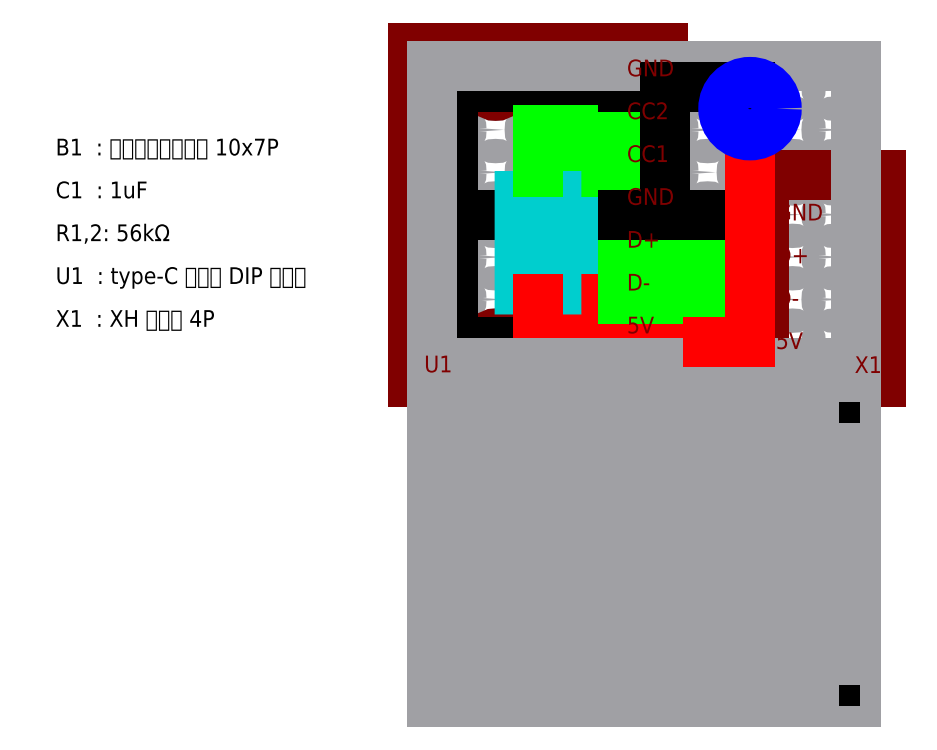
<metadata>
{"format":"dxf","ext":"dxf","renderer":"ezdxf+matplotlib","layout":"modelspace","background":"white","min_lineweight":24,"dpi":150}
</metadata>
<code>
0
SECTION
2
ENTITIES
0
CIRCLE
8
universal_board
10
90.8
20
51.24
40
0.5
0
CIRCLE
8
universal_board
10
90.8
20
53.78
40
0.5
0
CIRCLE
8
universal_board
10
90.8
20
56.32
40
0.5
0
CIRCLE
8
universal_board
10
90.8
20
58.86
40
0.5
0
CIRCLE
8
universal_board
10
93.34
20
51.24
40
0.5
0
CIRCLE
8
universal_board
10
93.34
20
53.78
40
0.5
0
CIRCLE
8
universal_board
10
93.34
20
56.32
40
0.5
0
CIRCLE
8
universal_board
10
93.34
20
58.86
40
0.5
0
CIRCLE
8
universal_board
10
95.88
20
51.24
40
0.5
0
CIRCLE
8
universal_board
10
95.88
20
53.78
40
0.5
0
CIRCLE
8
universal_board
10
95.88
20
56.32
40
0.5
0
CIRCLE
8
universal_board
10
95.88
20
58.86
40
0.5
0
CIRCLE
8
universal_board
10
98.42
20
51.24
40
0.5
0
CIRCLE
8
universal_board
10
98.42
20
53.78
40
0.5
0
CIRCLE
8
universal_board
10
98.42
20
56.32
40
0.5
0
CIRCLE
8
universal_board
10
98.42
20
58.86
40
0.5
0
CIRCLE
8
universal_board
10
101
20
51.24
40
0.5
0
CIRCLE
8
universal_board
10
101
20
53.78
40
0.5
0
CIRCLE
8
universal_board
10
101
20
56.32
40
0.5
0
CIRCLE
8
universal_board
10
101
20
58.86
40
0.5
0
CIRCLE
8
universal_board
10
103.5
20
51.24
40
0.5
0
CIRCLE
8
universal_board
10
103.5
20
53.78
40
0.5
0
CIRCLE
8
universal_board
10
103.5
20
56.32
40
0.5
0
CIRCLE
8
universal_board
10
103.5
20
58.86
40
0.5
0
CIRCLE
8
universal_board
10
106
20
51.24
40
0.5
0
CIRCLE
8
universal_board
10
106
20
53.78
40
0.5
0
CIRCLE
8
universal_board
10
106
20
56.32
40
0.5
0
CIRCLE
8
universal_board
10
106
20
58.86
40
0.5
0
CIRCLE
8
universal_board
10
108.6
20
51.24
40
0.5
0
CIRCLE
8
universal_board
10
108.6
20
53.78
40
0.5
0
CIRCLE
8
universal_board
10
108.6
20
56.32
40
0.5
0
CIRCLE
8
universal_board
10
108.6
20
58.86
40
0.5
0
CIRCLE
8
universal_board
10
111.1
20
51.24
40
0.5
0
CIRCLE
8
universal_board
10
111.1
20
53.78
40
0.5
0
CIRCLE
8
universal_board
10
111.1
20
56.32
40
0.5
0
CIRCLE
8
universal_board
10
111.1
20
58.86
40
0.5
0
CIRCLE
8
universal_board
10
113.7
20
51.24
40
0.5
0
CIRCLE
8
universal_board
10
113.7
20
53.78
40
0.5
0
CIRCLE
8
universal_board
10
113.7
20
56.32
40
0.5
0
CIRCLE
8
universal_board
10
113.7
20
58.86
40
0.5
0
CIRCLE
8
universal_board
10
90.8
20
48.7
40
0.5
0
CIRCLE
8
universal_board
10
93.34
20
48.7
40
0.5
0
CIRCLE
8
universal_board
10
95.88
20
48.7
40
0.5
0
CIRCLE
8
universal_board
10
98.42
20
48.7
40
0.5
0
CIRCLE
8
universal_board
10
101
20
48.7
40
0.5
0
CIRCLE
8
universal_board
10
103.5
20
48.7
40
0.5
0
CIRCLE
8
universal_board
10
106
20
48.7
40
0.5
0
CIRCLE
8
universal_board
10
108.6
20
48.7
40
0.5
0
CIRCLE
8
universal_board
10
111.1
20
48.7
40
0.5
0
CIRCLE
8
universal_board
10
113.7
20
48.7
40
0.5
0
CIRCLE
8
universal_board
10
90.8
20
46.16
40
0.5
0
CIRCLE
8
universal_board
10
93.34
20
46.16
40
0.5
0
CIRCLE
8
universal_board
10
95.88
20
46.16
40
0.5
0
CIRCLE
8
universal_board
10
98.42
20
46.16
40
0.5
0
CIRCLE
8
universal_board
10
101
20
46.16
40
0.5
0
CIRCLE
8
universal_board
10
103.5
20
46.16
40
0.5
0
CIRCLE
8
universal_board
10
106
20
46.16
40
0.5
0
CIRCLE
8
universal_board
10
108.6
20
46.16
40
0.5
0
CIRCLE
8
universal_board
10
111.1
20
46.16
40
0.5
0
CIRCLE
8
universal_board
10
113.7
20
46.16
40
0.5
0
CIRCLE
8
universal_board
10
90.8
20
43.62
40
0.5
0
CIRCLE
8
universal_board
10
93.34
20
43.62
40
0.5
0
CIRCLE
8
universal_board
10
95.88
20
43.62
40
0.5
0
CIRCLE
8
universal_board
10
98.42
20
43.62
40
0.5
0
CIRCLE
8
universal_board
10
101
20
43.62
40
0.5
0
CIRCLE
8
universal_board
10
103.5
20
43.62
40
0.5
0
CIRCLE
8
universal_board
10
106
20
43.62
40
0.5
0
CIRCLE
8
universal_board
10
108.6
20
43.62
40
0.5
0
CIRCLE
8
universal_board
10
111.1
20
43.62
40
0.5
0
CIRCLE
8
universal_board
10
113.7
20
43.62
40
0.5
0
CIRCLE
8
terminal
10
101
20
58.86
40
0.5
0
CIRCLE
8
terminal
10
101
20
56.32
40
0.5
0
CIRCLE
8
terminal
10
101
20
53.78
40
0.5
0
CIRCLE
8
terminal
10
101
20
51.24
40
0.5
0
CIRCLE
8
terminal
10
101
20
48.7
40
0.5
0
CIRCLE
8
terminal
10
101
20
46.16
40
0.5
0
CIRCLE
8
terminal
10
101
20
43.62
40
0.5
0
CIRCLE
8
terminal
10
93.34
20
43.62
40
0.5
0
CIRCLE
8
terminal
10
90.8
20
43.62
40
0.5
0
CIRCLE
8
terminal
10
93.34
20
58.86
40
0.5
0
CIRCLE
8
terminal
10
90.8
20
58.86
40
0.5
0
LINE
8
terminal
10
88.38
20
61.24
11
103.4
21
61.24
0
LINE
8
terminal
10
103.4
20
61.24
11
103.4
21
41.24
0
LINE
8
terminal
10
103.4
20
41.24
11
88.38
21
41.24
0
LINE
8
terminal
10
88.38
20
41.24
11
88.38
21
61.24
0
LINE
8
0_GND
10
90.8
20
58.86
11
93.34
21
58.86
0
LINE
8
0_GND
10
93.34
20
58.86
11
101
21
58.86
0
LINE
8
0_GND
10
90.8
20
58.86
11
90.8
21
43.62
0
LINE
8
0_GND
10
93.34
20
43.62
11
90.8
21
43.62
0
LINE
8
0_GND
10
90.8
20
51.24
11
101
21
51.24
0
LINE
8
resister
10
99.52
20
46.76
11
99.52
21
52.36
0
LINE
8
resister
10
99.52
20
52.36
11
97.32
21
52.36
0
LINE
8
resister
10
97.32
20
52.36
11
97.32
21
46.76
0
LINE
8
resister
10
97.32
20
46.76
11
99.52
21
46.76
0
LINE
8
resister
10
98.42
20
53.78
11
98.42
21
52.36
0
LINE
8
resister
10
98.42
20
46.16
11
98.42
21
46.76
0
LINE
8
5V line
10
101
20
43.62
11
98.42
21
43.62
0
LINE
8
5V line
10
98.42
20
43.62
11
98.42
21
46.16
0
LINE
8
0_wire
10
101
20
53.78
11
98.42
21
53.78
0
LINE
8
resister
10
96.98
20
46.76
11
96.98
21
52.36
0
LINE
8
resister
10
96.98
20
52.36
11
94.78
21
52.36
0
LINE
8
resister
10
94.78
20
52.36
11
94.78
21
46.76
0
LINE
8
resister
10
94.78
20
46.76
11
96.98
21
46.76
0
LINE
8
resister
10
95.88
20
53.78
11
95.88
21
52.36
0
LINE
8
resister
10
95.88
20
46.16
11
95.88
21
46.76
0
LINE
8
0_wire
10
101
20
56.32
11
95.88
21
56.32
0
LINE
8
0_wire
10
95.88
20
56.32
11
95.88
21
53.78
0
LINE
8
5V line
10
95.88
20
46.16
11
95.88
21
43.62
0
LINE
8
5V line
10
95.88
20
43.62
11
98.42
21
43.62
0
LINE
8
5V line
10
106
20
43.62
11
101
21
43.62
0
LINE
8
terminal
10
106
20
43.62
11
109.4
21
43.62
0
LINE
8
terminal
10
106
20
46.16
11
109.4
21
46.16
0
LINE
8
terminal
10
106
20
48.7
11
109.4
21
48.7
0
LINE
8
terminal
10
106
20
51.24
11
109.4
21
51.24
0
LINE
8
terminal
10
109.4
20
41.23
11
109.4
21
53.63
0
LINE
8
terminal
10
109.4
20
53.63
11
116.4
21
53.63
0
LINE
8
terminal
10
116.4
20
53.63
11
116.4
21
41.23
0
LINE
8
terminal
10
116.4
20
41.23
11
109.4
21
41.23
0
LINE
8
0_wire
10
106
20
46.16
11
101
21
46.16
0
LINE
8
0_wire
10
106
20
48.7
11
101
21
48.7
0
LINE
8
0_GND
10
106
20
51.24
11
101
21
51.24
0
LINE
8
0_GND
10
101
20
58.86
11
103.5
21
58.86
0
LINE
8
0_GND
10
103.5
20
58.86
11
103.5
21
51.24
0
LINE
8
universal_board
10
89.53
20
60.13
11
89.53
21
42.35
0
LINE
8
universal_board
10
114.9
20
60.13
11
114.9
21
42.35
0
LINE
8
universal_board
10
89.53
20
42.35
11
114.9
21
42.35
0
LINE
8
universal_board
10
89.53
20
60.13
11
114.9
21
60.13
0
MTEXT
8
terminal
10
110.1
20
47.42
30
0
40
1
41
2.333
71
    4
72
    1
1
GND\PD+\PD-\P5V
7
unicode
210
0
220
0
230
1
50
0
73
    2
44
1.54
0
MTEXT
8
terminal
10
114.8
20
42.13
30
0
40
1
41
1.222
71
    4
72
    1
1
X1
7
unicode
210
0
220
0
230
1
50
0
73
    2
44
1.54
0
MTEXT
8
terminal
10
89.06
20
42.17
30
0
40
1
41
1.111
71
    4
72
    1
1
U1
7
unicode
210
0
220
0
230
1
50
0
73
    2
44
1.54
0
MTEXT
8
resister
10
95.32
20
49.92
30
0
40
1
41
1.111
71
    4
72
    1
1
R1
7
unicode
210
0
220
0
230
1
50
0
73
    2
44
1.54
0
MTEXT
8
resister
10
97.78
20
49.96
30
0
40
1
41
1.333
71
    4
72
    1
1
R2
7
unicode
210
0
220
0
230
1
50
0
73
    2
44
1.54
0
MTEXT
8
universal_board
10
111.9
20
59.24
30
0
40
1
41
1.111
71
    4
72
    1
1
B1
7
unicode
210
0
220
0
230
1
50
0
73
    2
44
1.54
0
LINE
8
5V line
10
106
20
43.62
11
108.6
21
43.62
0
LINE
8
5V line
10
108.6
20
43.62
11
108.6
21
56.32
0
LINE
8
0_GND
10
103.5
20
58.86
11
108.6
21
58.86
0
CIRCLE
8
condenser
10
108.6
20
57.59
40
1.6
0
CIRCLE
8
condenser
10
108.6
20
58.86
40
0.2
0
CIRCLE
8
condenser
10
108.6
20
56.32
40
0.2
0
MTEXT
8
condenser
10
108.1
20
57.59
30
0
40
1
41
1
71
    4
72
    1
1
C1
7
unicode
210
0
220
0
230
1
50
0
73
    2
44
1.54
0
MTEXT
8
terminal
10
101.2
20
52.2
30
0
40
1
41
2.333
71
    4
72
    1
1
GND\PCC2\PCC1\PGND\PD+\PD-\P5V
7
unicode
210
0
220
0
230
1
50
0
73
    2
44
1.54
0
CIRCLE
8
universal_board
10
90.8
20
30.92
40
0.5
0
CIRCLE
8
universal_board
10
90.8
20
33.46
40
0.5
0
CIRCLE
8
universal_board
10
90.8
20
36
40
0.5
0
CIRCLE
8
universal_board
10
90.8
20
38.54
40
0.5
0
CIRCLE
8
universal_board
10
93.34
20
30.92
40
0.5
0
CIRCLE
8
universal_board
10
93.34
20
33.46
40
0.5
0
CIRCLE
8
universal_board
10
93.34
20
36
40
0.5
0
CIRCLE
8
universal_board
10
93.34
20
38.54
40
0.5
0
CIRCLE
8
universal_board
10
95.88
20
30.92
40
0.5
0
CIRCLE
8
universal_board
10
95.88
20
33.46
40
0.5
0
CIRCLE
8
universal_board
10
95.88
20
36
40
0.5
0
CIRCLE
8
universal_board
10
95.88
20
38.54
40
0.5
0
CIRCLE
8
universal_board
10
98.42
20
30.92
40
0.5
0
CIRCLE
8
universal_board
10
98.42
20
33.46
40
0.5
0
CIRCLE
8
universal_board
10
98.42
20
36
40
0.5
0
CIRCLE
8
universal_board
10
98.42
20
38.54
40
0.5
0
CIRCLE
8
universal_board
10
101
20
30.92
40
0.5
0
CIRCLE
8
universal_board
10
101
20
33.46
40
0.5
0
CIRCLE
8
universal_board
10
101
20
36
40
0.5
0
CIRCLE
8
universal_board
10
101
20
38.54
40
0.5
0
CIRCLE
8
universal_board
10
103.5
20
30.92
40
0.5
0
CIRCLE
8
universal_board
10
103.5
20
33.46
40
0.5
0
CIRCLE
8
universal_board
10
103.5
20
36
40
0.5
0
CIRCLE
8
universal_board
10
103.5
20
38.54
40
0.5
0
CIRCLE
8
universal_board
10
106
20
30.92
40
0.5
0
CIRCLE
8
universal_board
10
106
20
33.46
40
0.5
0
CIRCLE
8
universal_board
10
106
20
36
40
0.5
0
CIRCLE
8
universal_board
10
106
20
38.54
40
0.5
0
CIRCLE
8
universal_board
10
108.6
20
30.92
40
0.5
0
CIRCLE
8
universal_board
10
108.6
20
33.46
40
0.5
0
CIRCLE
8
universal_board
10
108.6
20
36
40
0.5
0
CIRCLE
8
universal_board
10
108.6
20
38.54
40
0.5
0
CIRCLE
8
universal_board
10
111.1
20
30.92
40
0.5
0
CIRCLE
8
universal_board
10
111.1
20
33.46
40
0.5
0
CIRCLE
8
universal_board
10
111.1
20
36
40
0.5
0
CIRCLE
8
universal_board
10
111.1
20
38.54
40
0.5
0
CIRCLE
8
universal_board
10
113.7
20
30.92
40
0.5
0
CIRCLE
8
universal_board
10
113.7
20
33.46
40
0.5
0
CIRCLE
8
universal_board
10
113.7
20
36
40
0.5
0
CIRCLE
8
universal_board
10
113.7
20
38.54
40
0.5
0
CIRCLE
8
universal_board
10
90.8
20
28.38
40
0.5
0
CIRCLE
8
universal_board
10
93.34
20
28.38
40
0.5
0
CIRCLE
8
universal_board
10
95.88
20
28.38
40
0.5
0
CIRCLE
8
universal_board
10
98.42
20
28.38
40
0.5
0
CIRCLE
8
universal_board
10
101
20
28.38
40
0.5
0
CIRCLE
8
universal_board
10
103.5
20
28.38
40
0.5
0
CIRCLE
8
universal_board
10
106
20
28.38
40
0.5
0
CIRCLE
8
universal_board
10
108.6
20
28.38
40
0.5
0
CIRCLE
8
universal_board
10
111.1
20
28.38
40
0.5
0
CIRCLE
8
universal_board
10
113.7
20
28.38
40
0.5
0
CIRCLE
8
universal_board
10
90.8
20
25.84
40
0.5
0
CIRCLE
8
universal_board
10
93.34
20
25.84
40
0.5
0
CIRCLE
8
universal_board
10
95.88
20
25.84
40
0.5
0
CIRCLE
8
universal_board
10
98.42
20
25.84
40
0.5
0
CIRCLE
8
universal_board
10
101
20
25.84
40
0.5
0
CIRCLE
8
universal_board
10
103.5
20
25.84
40
0.5
0
CIRCLE
8
universal_board
10
106
20
25.84
40
0.5
0
CIRCLE
8
universal_board
10
108.6
20
25.84
40
0.5
0
CIRCLE
8
universal_board
10
111.1
20
25.84
40
0.5
0
CIRCLE
8
universal_board
10
113.7
20
25.84
40
0.5
0
CIRCLE
8
universal_board
10
90.8
20
23.3
40
0.5
0
CIRCLE
8
universal_board
10
93.34
20
23.3
40
0.5
0
CIRCLE
8
universal_board
10
95.88
20
23.3
40
0.5
0
CIRCLE
8
universal_board
10
98.42
20
23.3
40
0.5
0
CIRCLE
8
universal_board
10
101
20
23.3
40
0.5
0
CIRCLE
8
universal_board
10
103.5
20
23.3
40
0.5
0
CIRCLE
8
universal_board
10
106
20
23.3
40
0.5
0
CIRCLE
8
universal_board
10
108.6
20
23.3
40
0.5
0
CIRCLE
8
universal_board
10
111.1
20
23.3
40
0.5
0
CIRCLE
8
universal_board
10
113.7
20
23.3
40
0.5
0
LINE
8
universal_board
10
89.53
20
39.81
11
89.53
21
22.03
0
LINE
8
universal_board
10
114.9
20
39.81
11
114.9
21
22.03
0
LINE
8
universal_board
10
89.53
20
22.03
11
114.9
21
22.03
0
LINE
8
universal_board
10
89.53
20
39.81
11
114.9
21
39.81
0
LINE
8
0_GND
10
113.7
20
38.54
11
111.1
21
38.54
0
LINE
8
0_GND
10
111.1
20
38.54
11
103.5
21
38.54
0
LINE
8
0_GND
10
113.7
20
38.54
11
113.7
21
23.3
0
LINE
8
0_GND
10
111.1
20
23.3
11
113.7
21
23.3
0
LINE
8
0_GND
10
113.7
20
30.92
11
103.5
21
30.92
0
LINE
8
5V line
10
103.5
20
23.3
11
106
21
23.3
0
LINE
8
5V line
10
106
20
23.3
11
106
21
25.84
0
LINE
8
0_wire
10
103.5
20
33.46
11
106
21
33.46
0
LINE
8
0_wire
10
103.5
20
36
11
108.6
21
36
0
LINE
8
0_wire
10
108.6
20
36
11
108.6
21
33.46
0
LINE
8
5V line
10
108.6
20
25.84
11
108.6
21
23.3
0
LINE
8
5V line
10
108.6
20
23.3
11
106
21
23.3
0
LINE
8
5V line
10
98.42
20
23.3
11
103.5
21
23.3
0
LINE
8
0_wire
10
98.42
20
25.84
11
103.5
21
25.84
0
LINE
8
0_wire
10
98.42
20
28.38
11
103.5
21
28.38
0
LINE
8
0_GND
10
98.42
20
30.92
11
103.5
21
30.92
0
LINE
8
0_GND
10
103.5
20
38.54
11
101
21
38.54
0
LINE
8
0_GND
10
101
20
38.54
11
101
21
30.92
0
LINE
8
5V line
10
98.42
20
23.3
11
95.88
21
23.3
0
LINE
8
5V line
10
95.88
20
23.3
11
95.88
21
36
0
LINE
8
0_GND
10
101
20
38.54
11
95.88
21
38.54
0
LINE
8
universal_board
10
92.07
20
39.81
11
92.07
21
22.03
0
LINE
8
universal_board
10
94.61
20
39.81
11
94.61
21
22.03
0
LINE
8
universal_board
10
97.15
20
39.81
11
97.15
21
22.03
0
LINE
8
universal_board
10
99.69
20
39.81
11
99.69
21
22.03
0
LINE
8
universal_board
10
102.2
20
39.81
11
102.2
21
22.03
0
LINE
8
universal_board
10
104.8
20
39.81
11
104.8
21
22.03
0
LINE
8
universal_board
10
107.3
20
39.81
11
107.3
21
22.03
0
LINE
8
universal_board
10
109.8
20
39.81
11
109.8
21
22.03
0
LINE
8
universal_board
10
112.4
20
39.81
11
112.4
21
22.03
0
LINE
8
universal_board
10
89.53
20
24.57
11
114.9
21
24.57
0
LINE
8
universal_board
10
89.53
20
27.11
11
114.9
21
27.11
0
LINE
8
universal_board
10
89.53
20
29.65
11
114.9
21
29.65
0
LINE
8
universal_board
10
89.53
20
32.19
11
114.9
21
32.19
0
LINE
8
universal_board
10
89.53
20
34.73
11
114.9
21
34.73
0
LINE
8
universal_board
10
89.53
20
37.27
11
114.9
21
37.27
0
MTEXT
8
0
10
66.98
20
50.03
30
0
40
1
41
20.11
71
    4
72
    1
1
B1  : ユニバーサル基板 10x7P\PC1  : 1uF\PR1,2: 56kΩ\PU1  : type-C プラグ DIP キット\PX1  : XH ホスト 4P
7
unicode
210
0
220
0
230
1
50
0
73
    2
44
1.54
0
ENDSEC
0
EOF

</code>
